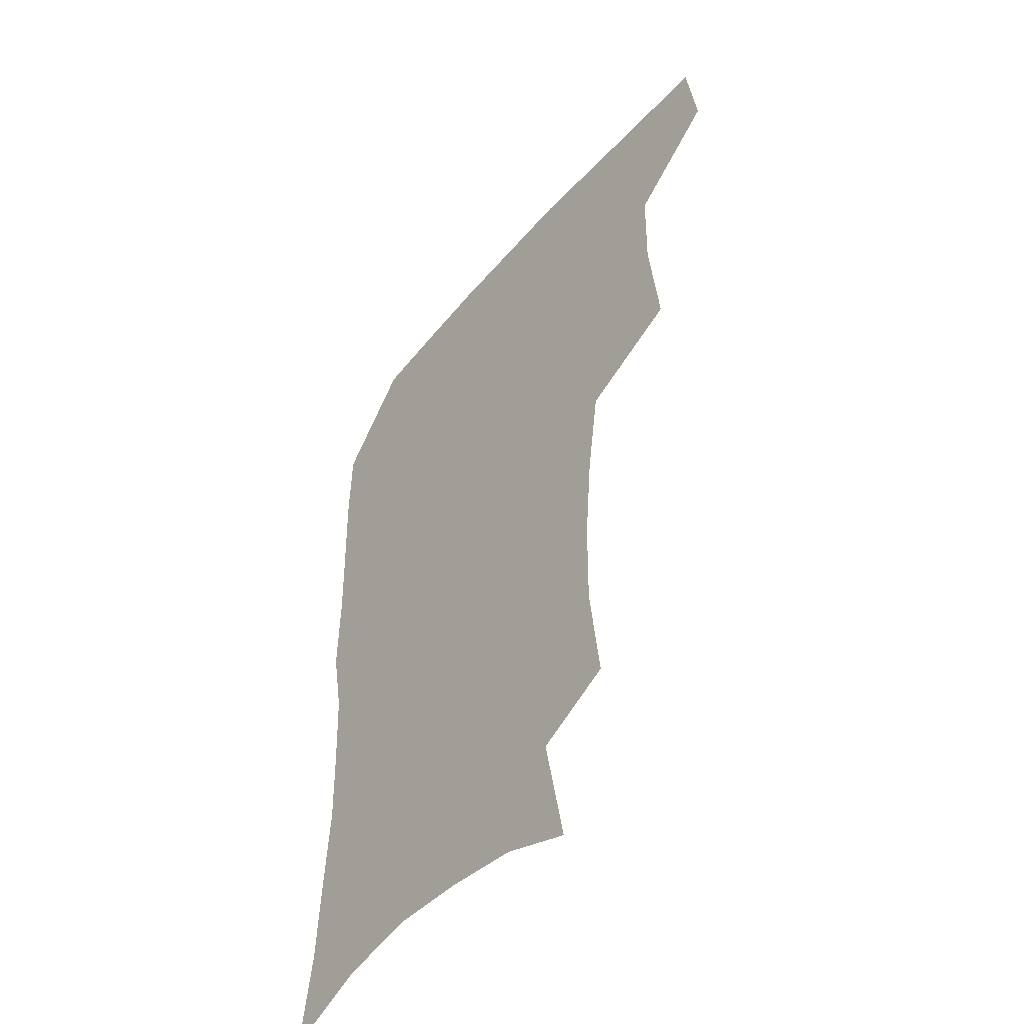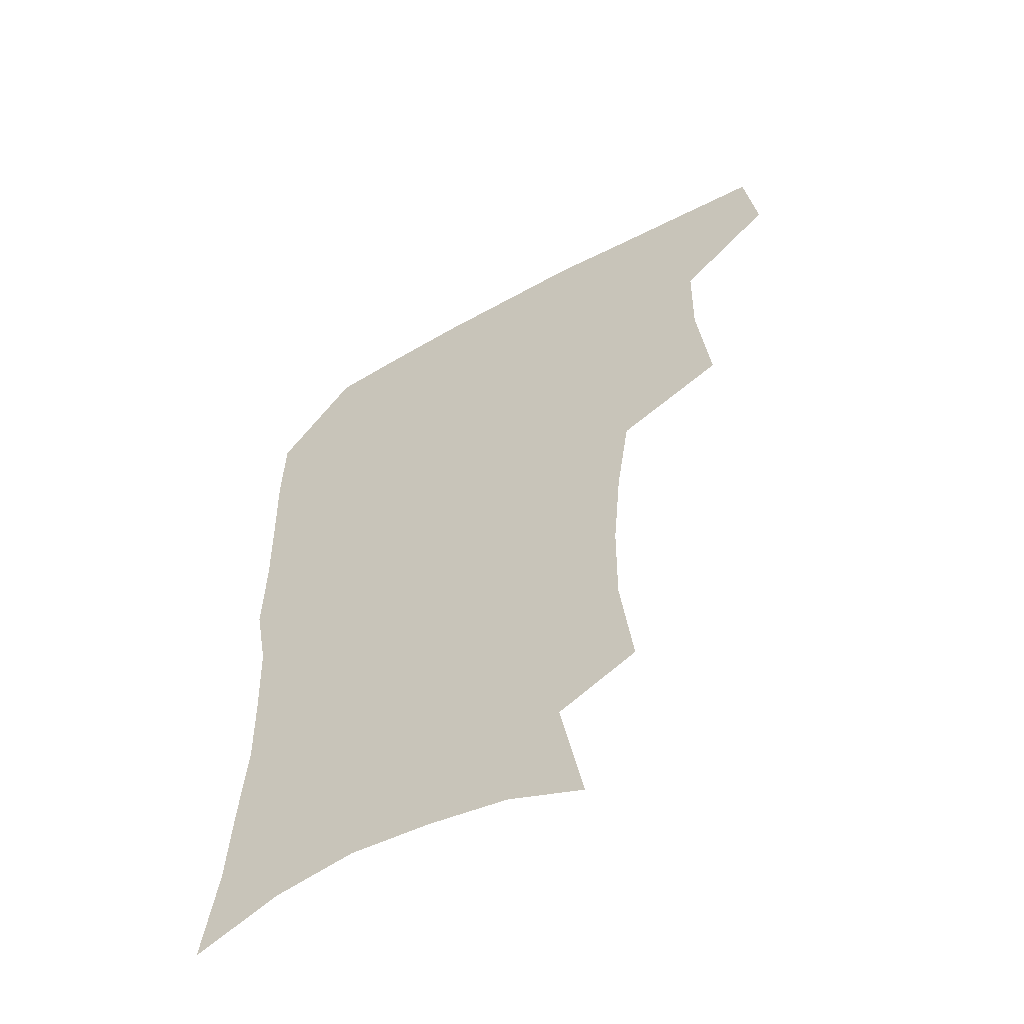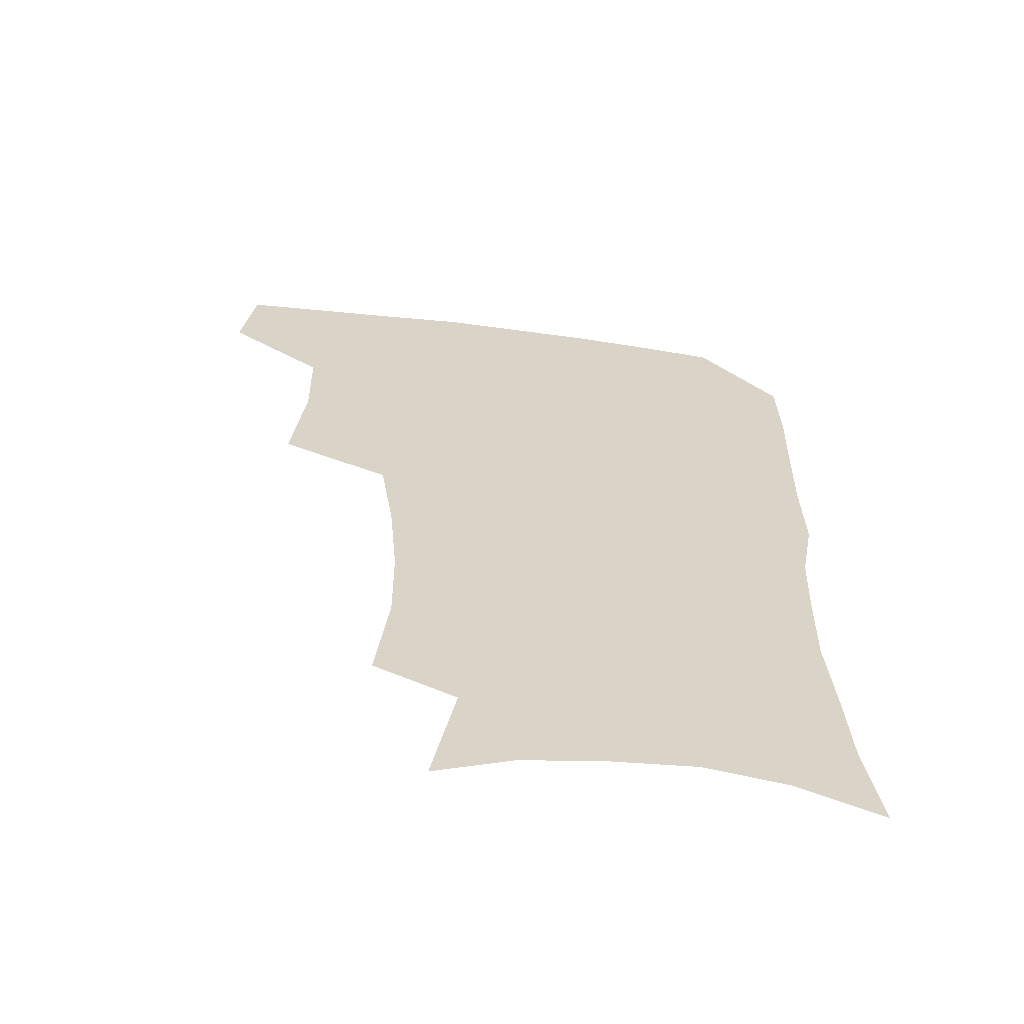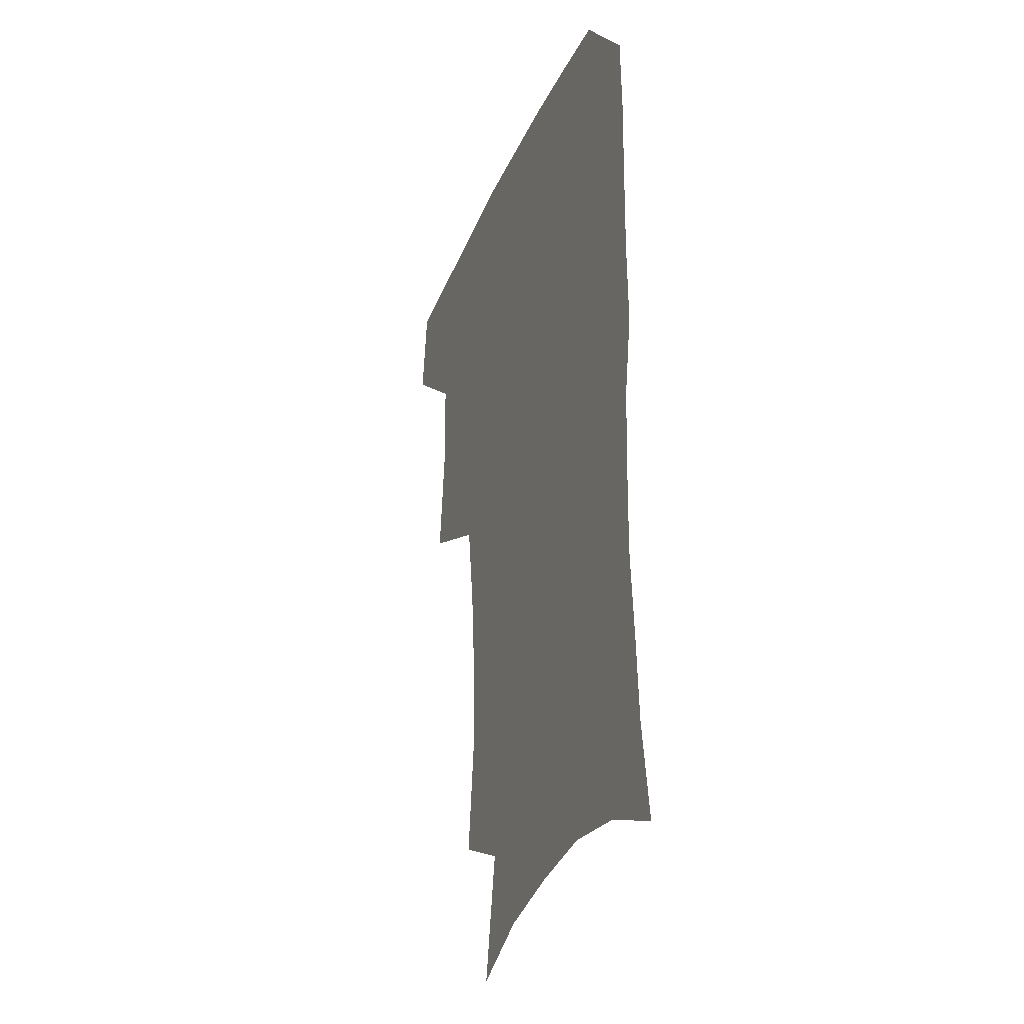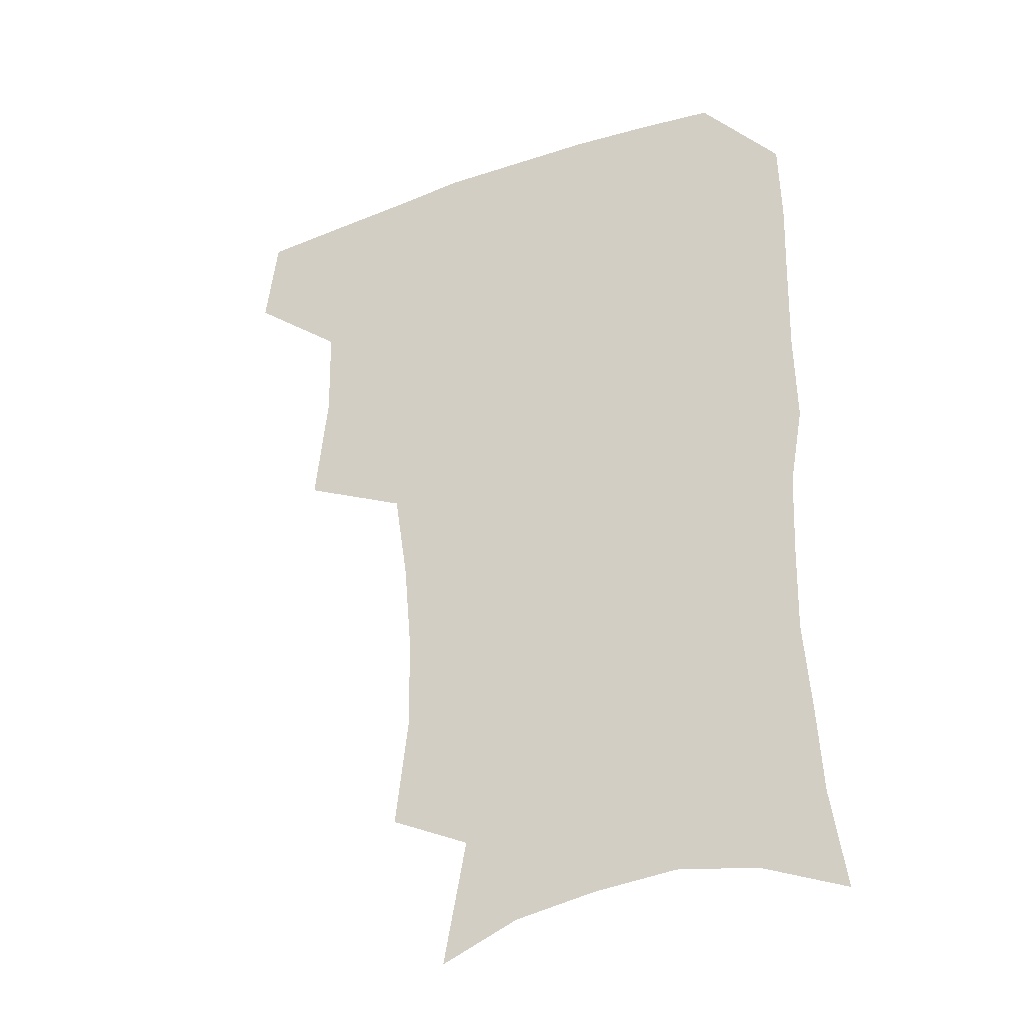
<metadata>
{"format":"obj","ext":"obj","renderer":"f3d","projection":"perspective","resolution":1024,"background":"white","views":[{"elev":-48.7,"azim":-128.6,"up":"+Y"},{"elev":-56.8,"azim":-150.2,"up":"+Y"},{"elev":-62.0,"azim":-7.4,"up":"+Y"},{"elev":-31.5,"azim":69.9,"up":"+Y"},{"elev":-33.0,"azim":25.7,"up":"+Y"}]}
</metadata>
<code>
v 479.2 473.8 0
v 483.8 506.5 0
v 509.9 371.5 0
v 514.5 412.5 0
v 513.9 446.2 0
v 516.7 479.7 0
v 514.3 508.9 0
v 552.3 215.5 0
v 556.8 254 0
v 556.5 287.5 0
v 553.5 321.1 0
v 548.6 354.1 0
v 547 389.5 0
v 547 422.3 0
v 547.2 453.2 0
v 546.6 481.9 0
v 543.7 511 0
v 573.1 158 0
v 581.4 201.7 0
v 584.4 240.9 0
v 583.5 272.1 0
v 582.8 306.2 0
v 580.5 337.2 0
v 577 365.4 0
v 576.9 398.4 0
v 576.9 428.6 0
v 576.8 456.6 0
v 575.5 483.3 0
v 572.3 513.5 0
v 601 169.4 0
v 608.4 216.9 0
v 608.5 248.9 0
v 607.6 279.8 0
v 606.5 311.8 0
v 605.1 342.6 0
v 603.9 371.5 0
v 603.2 400.3 0
v 603.4 430 0
v 603.5 457.5 0
v 603.2 484.2 0
v 602 512.9 0
v 630.3 174.2 0
v 632.3 217.9 0
v 631.9 252.5 0
v 631.1 283.7 0
v 630.5 312.2 0
v 629.4 342.5 0
v 629.1 373.7 0
v 629.2 402.5 0
v 629.5 431.1 0
v 630.1 457.9 0
v 630.9 483.9 0
v 630.8 512.2 0
v 660.1 176.6 0
v 656.9 217.5 0
v 656.4 247.9 0
v 655.1 279.8 0
v 653.8 314.2 0
v 653.5 344.1 0
v 654.6 370.9 0
v 654.9 400 0
v 654.8 430 0
v 655.8 456.9 0
v 657.6 483.1 0
v 659.7 510 0
v 689 171.8 0
v 683.3 209.9 0
v 681.4 242.1 0
v 678.8 276.4 0
v 679.9 305 0
v 679.6 336 0
v 680.2 365.7 0
v 681.8 394.2 0
v 683.7 422.6 0
v 684 452 0
v 683.7 481.3 0
v 687.2 507.2 0
v 691 541 0
v 719.3 159.4 0
v 714 194.4 0
v 712.2 224.8 0
v 709.7 257.8 0
v 710.3 287.7 0
v 711.4 318.2 0
v 716.3 345.8 0
v 715.6 378.6 0
v 716.1 410.4 0
v 716.9 441.5 0
v 716.1 472.9 0
f 5 6 1
f 1 6 2
f 6 7 2
f 12 13 3
f 3 13 4
f 13 14 4
f 4 14 5
f 14 15 5
f 5 15 6
f 15 16 6
f 6 16 7
f 16 17 7
f 19 20 8
f 8 20 9
f 20 21 9
f 9 21 10
f 21 22 10
f 10 22 11
f 22 23 11
f 11 23 12
f 23 24 12
f 12 24 13
f 24 25 13
f 13 25 14
f 25 26 14
f 14 26 15
f 26 27 15
f 15 27 16
f 27 28 16
f 16 28 17
f 28 29 17
f 18 30 19
f 30 31 19
f 19 31 20
f 31 32 20
f 20 32 21
f 32 33 21
f 21 33 22
f 33 34 22
f 22 34 23
f 34 35 23
f 23 35 24
f 35 36 24
f 24 36 25
f 36 37 25
f 25 37 26
f 37 38 26
f 26 38 27
f 38 39 27
f 27 39 28
f 39 40 28
f 28 40 29
f 40 41 29
f 30 42 31
f 42 43 31
f 31 43 32
f 43 44 32
f 32 44 33
f 44 45 33
f 33 45 34
f 45 46 34
f 34 46 35
f 46 47 35
f 35 47 36
f 47 48 36
f 36 48 37
f 48 49 37
f 37 49 38
f 49 50 38
f 38 50 39
f 50 51 39
f 39 51 40
f 51 52 40
f 40 52 41
f 52 53 41
f 42 54 43
f 54 55 43
f 43 55 44
f 55 56 44
f 44 56 45
f 56 57 45
f 45 57 46
f 57 58 46
f 46 58 47
f 58 59 47
f 47 59 48
f 59 60 48
f 48 60 49
f 60 61 49
f 49 61 50
f 61 62 50
f 50 62 51
f 62 63 51
f 51 63 52
f 63 64 52
f 52 64 53
f 64 65 53
f 54 66 55
f 66 67 55
f 55 67 56
f 67 68 56
f 56 68 57
f 68 69 57
f 57 69 58
f 69 70 58
f 58 70 59
f 70 71 59
f 59 71 60
f 71 72 60
f 60 72 61
f 72 73 61
f 61 73 62
f 73 74 62
f 62 74 63
f 74 75 63
f 63 75 64
f 75 76 64
f 64 76 65
f 76 77 65
f 66 79 67
f 79 80 67
f 67 80 68
f 80 81 68
f 68 81 69
f 81 82 69
f 69 82 70
f 82 83 70
f 70 83 71
f 83 84 71
f 71 84 72
f 84 85 72
f 72 85 73
f 85 86 73
f 73 86 74
f 86 87 74
f 74 87 75
f 87 88 75
f 75 88 76
f 88 89 76
f 76 89 77

</code>
